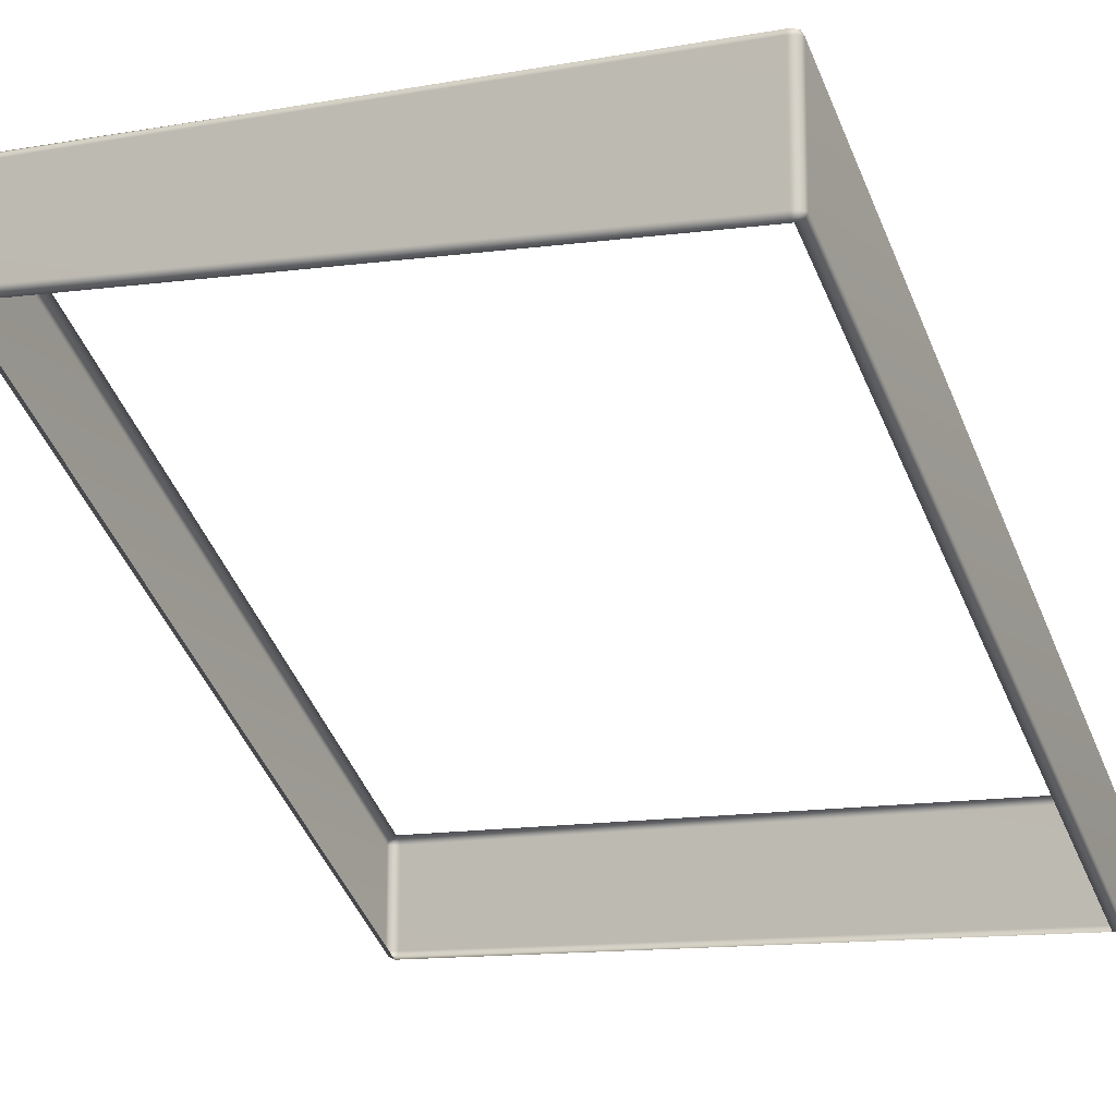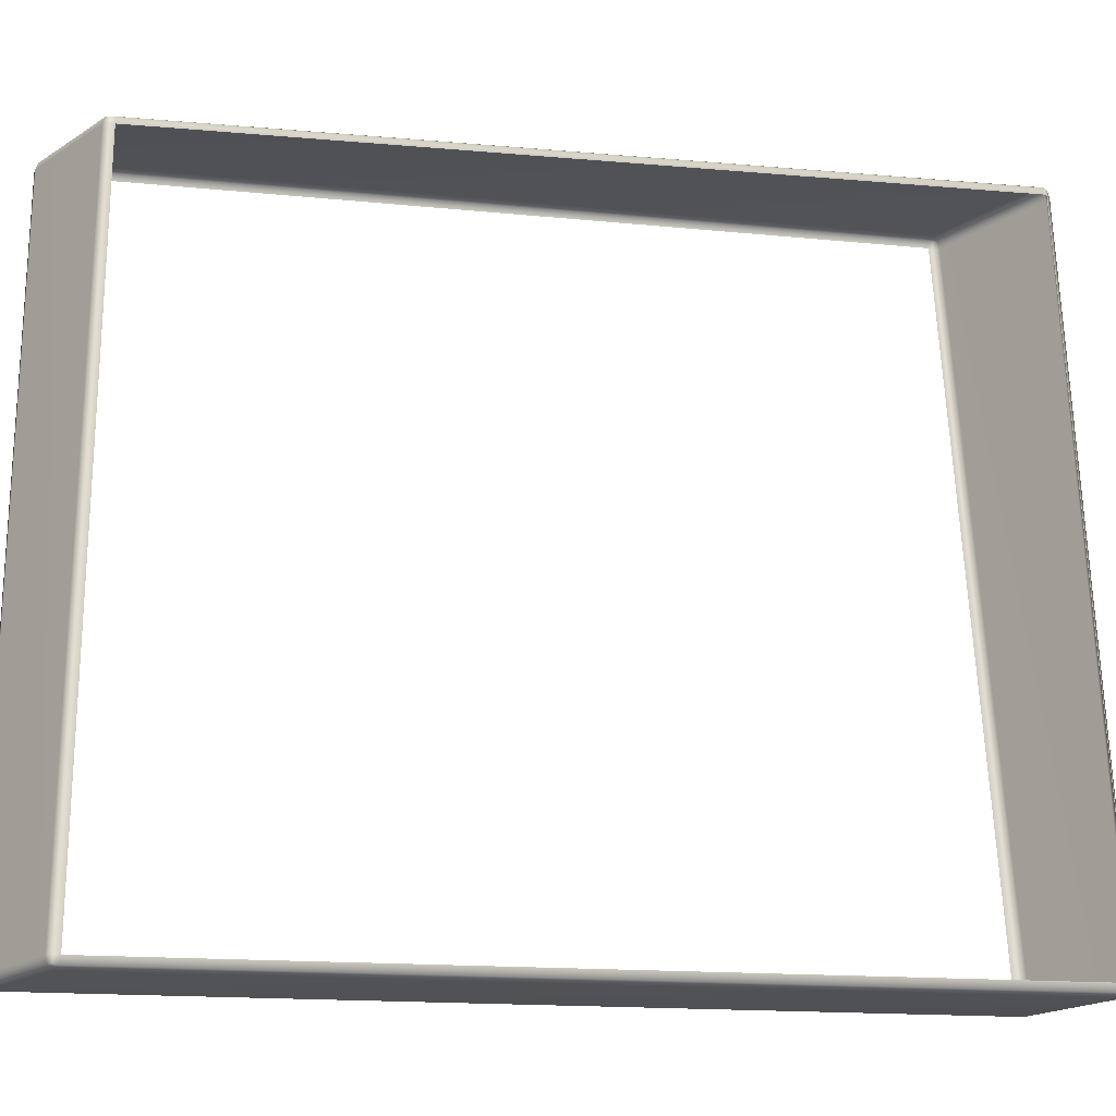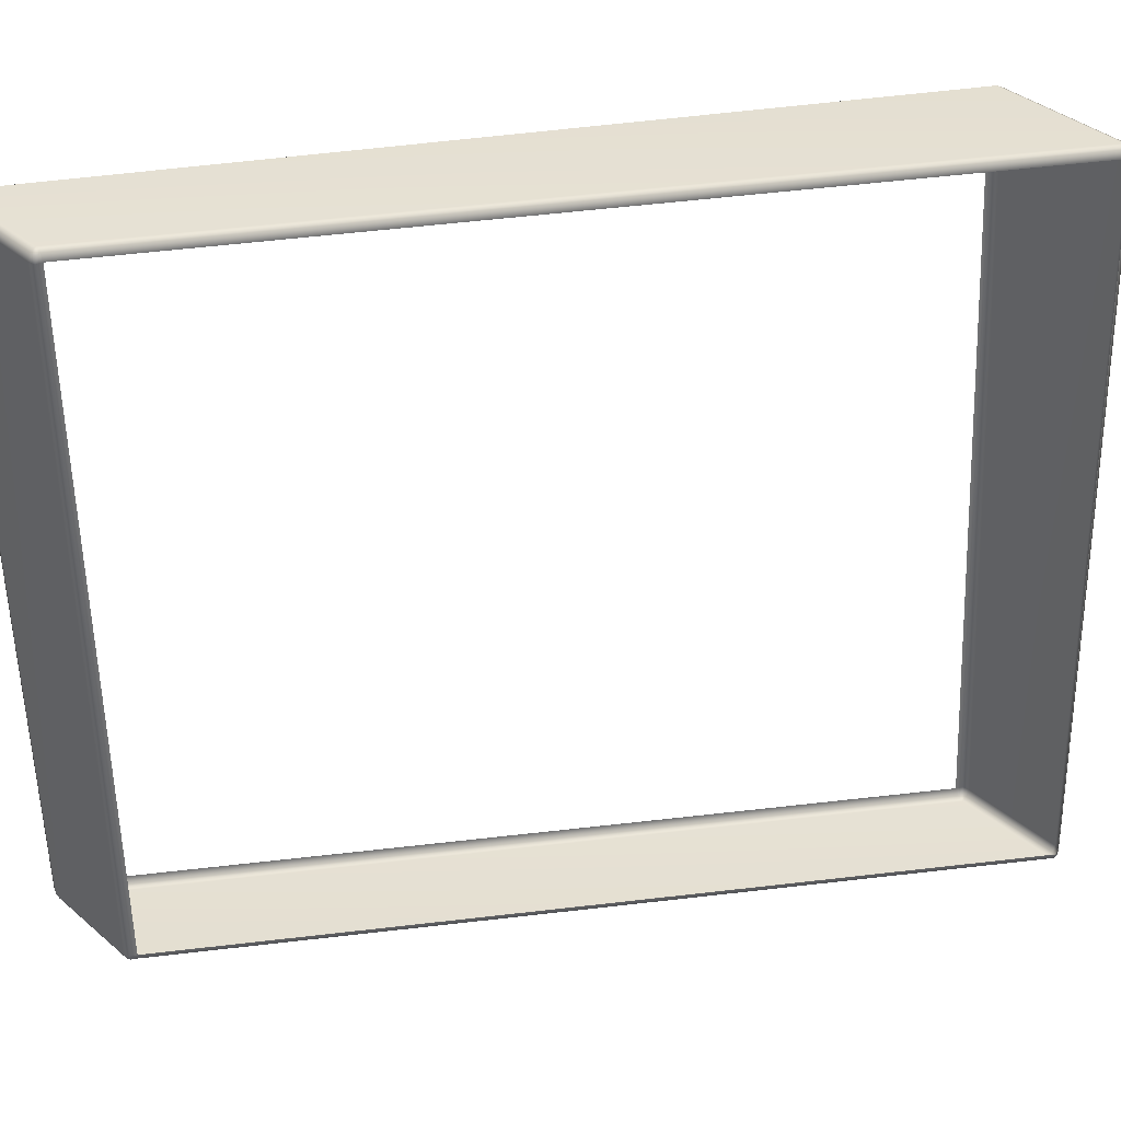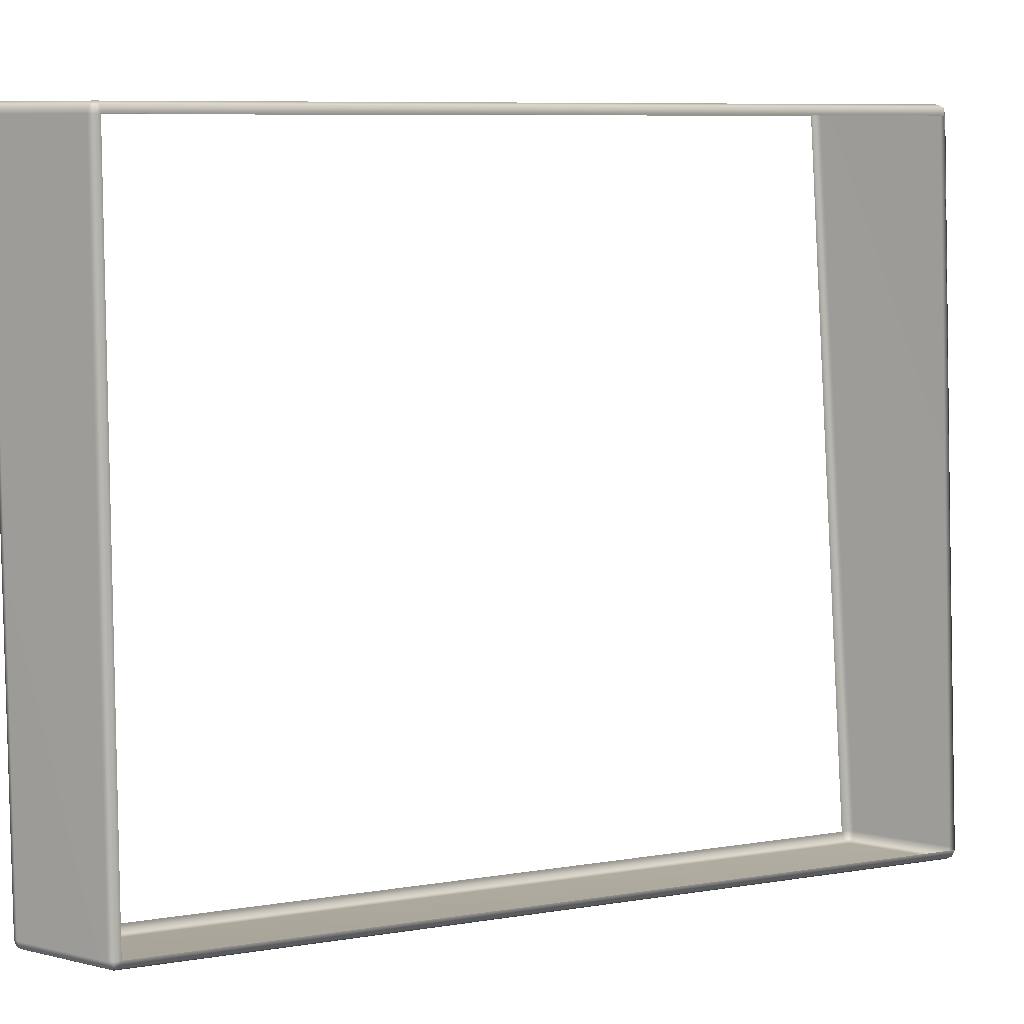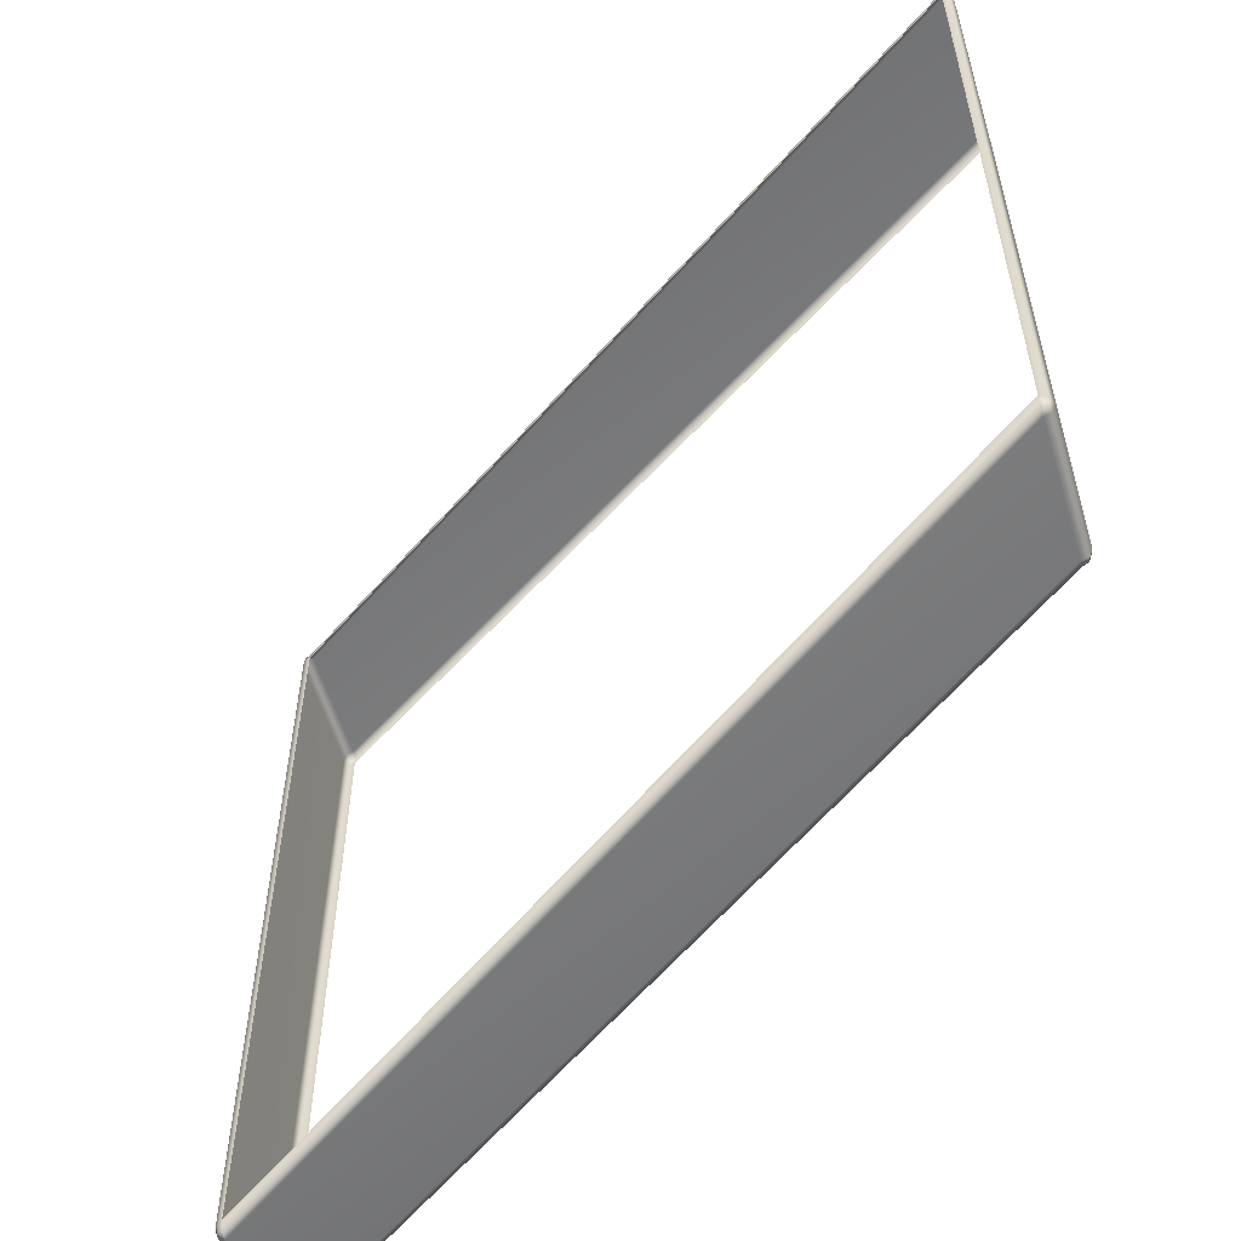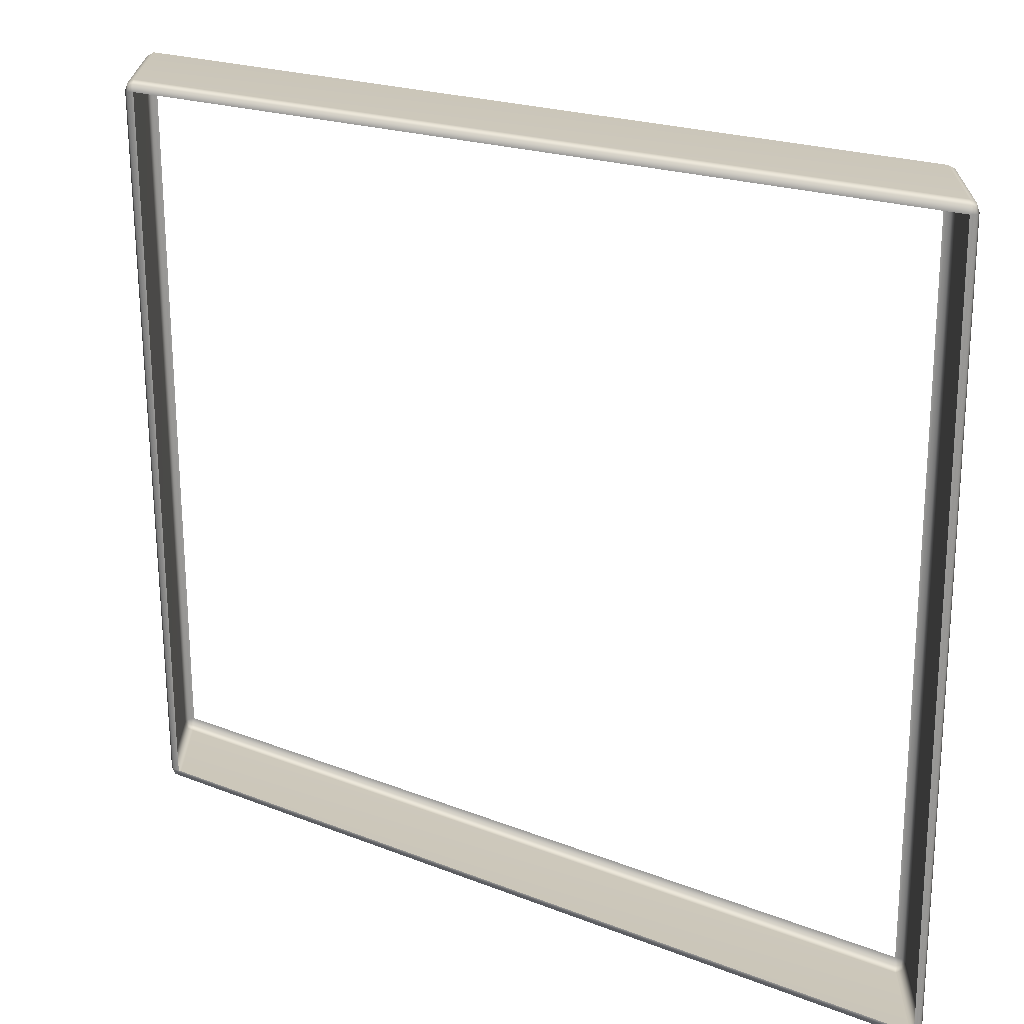
<metadata>
{"format":"obj","ext":"obj","renderer":"f3d","projection":"perspective","resolution":1024,"background":"white","views":[{"elev":-12.3,"azim":-62.7,"up":"+Y"},{"elev":-20.7,"azim":138.4,"up":"+Z"},{"elev":38.1,"azim":136.8,"up":"+Z"},{"elev":8.7,"azim":122.1,"up":"+Z"},{"elev":-57.3,"azim":-163.1,"up":"+Z"},{"elev":21.5,"azim":0.7,"up":"+Z"}]}
</metadata>
<code>
g ENV_S04_Path_Square_S_HardPlastic_White_MO
v 8.579 0.4878 2.345
v 8.578 0.5229 2.3
v 8.572 0.4941 2.308
v 8.593 0.5231 2.344
v 8.593 1.15 2.344
v 8.578 1.15 2.3
v 8.593 0.5117 6.687
v 8.593 1.161 6.687
v 8.579 1.185 2.345
v 8.579 0.4761 6.687
v 8.542 0.4672 2.344
v 8.542 0.4728 6.687
v 8.542 0.4756 6.732
v 8.572 0.4824 6.724
v 8.578 0.511 6.732
v 8.578 1.162 6.732
v 8.579 1.197 6.687
v 8.572 1.179 2.308
v 8.542 1.185 2.3
v 8.542 1.206 2.344
v 8.542 1.206 6.687
v 4.344 4.093 2.344
v 8.572 1.191 6.724
v 8.542 1.197 6.732
v 4.344 3.896 6.732
v 4.344 3.904 6.687
v 8.541 1.163 6.75
v 8.578 0.511 6.732
v 4.308 4.072 2.345
v 4.344 4.072 2.3
v 4.308 3.895 6.687
v 8.541 0.5105 6.75
v 8.542 0.4756 6.732
v 8.572 0.4824 6.724
v 4.345 3.098 6.75
v 4.344 3.063 6.732
v 4.344 3.06 6.687
v 8.542 0.4728 6.687
v 4.345 3.861 6.75
v 4.309 3.861 6.732
v 4.345 3.098 6.75
v 4.315 3.889 6.724
v 4.309 3.098 6.732
v 4.344 3.063 6.732
v 4.294 3.86 6.687
v 4.294 4.036 2.344
v 4.294 3.099 6.687
v 4.315 3.07 6.724
v 4.308 3.063 6.687
v 4.344 3.06 6.687
v 4.294 3.41 2.344
v 4.308 3.375 2.345
v 4.344 3.354 2.344
v 4.344 3.374 2.3
v 4.309 4.037 2.3
v 4.309 3.41 2.3
v 4.315 3.381 2.308
v 4.345 3.409 2.281
v 4.345 4.037 2.281
v 4.315 4.065 2.308
v 8.541 1.151 2.281
v 8.541 0.5224 2.281
v 4.345 3.409 2.281
v 8.578 0.5229 2.3
v 8.542 0.4876 2.3
v 8.572 0.4941 2.308
v 8.579 0.4878 2.345
v 4.344 3.374 2.3
v 8.542 0.4672 2.344
v 4.344 3.354 2.344
g ENV_S04_Path_Square_S_HardPlastic_White_MO_0
f 3 2 1
f 2 4 1
f 4 2 5
f 2 6 5
f 4 7 1
f 4 5 8
f 7 4 8
f 5 6 9
f 8 5 9
f 7 10 1
f 1 10 11
f 10 12 11
f 12 10 13
f 10 14 13
f 15 14 10
f 7 15 10
f 15 7 16
f 7 8 16
f 17 8 9
f 16 8 17
f 6 18 9
f 9 18 19
f 19 18 6
f 17 9 20
f 20 9 19
f 21 17 20
f 20 19 22
f 23 16 17
f 23 17 24
f 17 21 24
f 23 24 16
f 25 24 21
f 26 25 21
f 24 27 16
f 27 24 25
f 28 16 27
f 26 22 29
f 19 30 22
f 29 22 30
f 26 31 25
f 31 26 29
f 32 28 27
f 32 33 28
f 33 34 28
f 32 27 35
f 32 35 36
f 33 32 36
f 33 36 37
f 38 33 37
f 27 39 35
f 39 27 25
f 39 25 40
f 41 39 40
f 31 42 25
f 25 42 40
f 40 42 31
f 43 41 40
f 44 41 43
f 45 40 31
f 43 40 45
f 45 31 46
f 31 29 46
f 47 43 45
f 47 45 46
f 48 44 43
f 48 43 49
f 48 49 44
f 43 47 49
f 49 50 44
f 51 47 46
f 49 47 51
f 50 49 52
f 52 49 51
f 53 50 52
f 53 52 54
f 55 46 29
f 51 46 55
f 51 56 52
f 56 51 55
f 52 57 54
f 56 57 52
f 54 57 56
f 58 54 56
f 58 56 59
f 56 55 59
f 60 55 29
f 60 29 30
f 60 30 55
f 30 59 55
f 59 30 19
f 61 59 19
f 61 19 6
f 59 61 62
f 62 61 6
f 63 59 62
f 64 62 6
f 63 62 65
f 65 62 64
f 66 65 64
f 66 67 65
f 68 63 65
f 67 69 65
f 68 65 69
f 70 68 69

</code>
